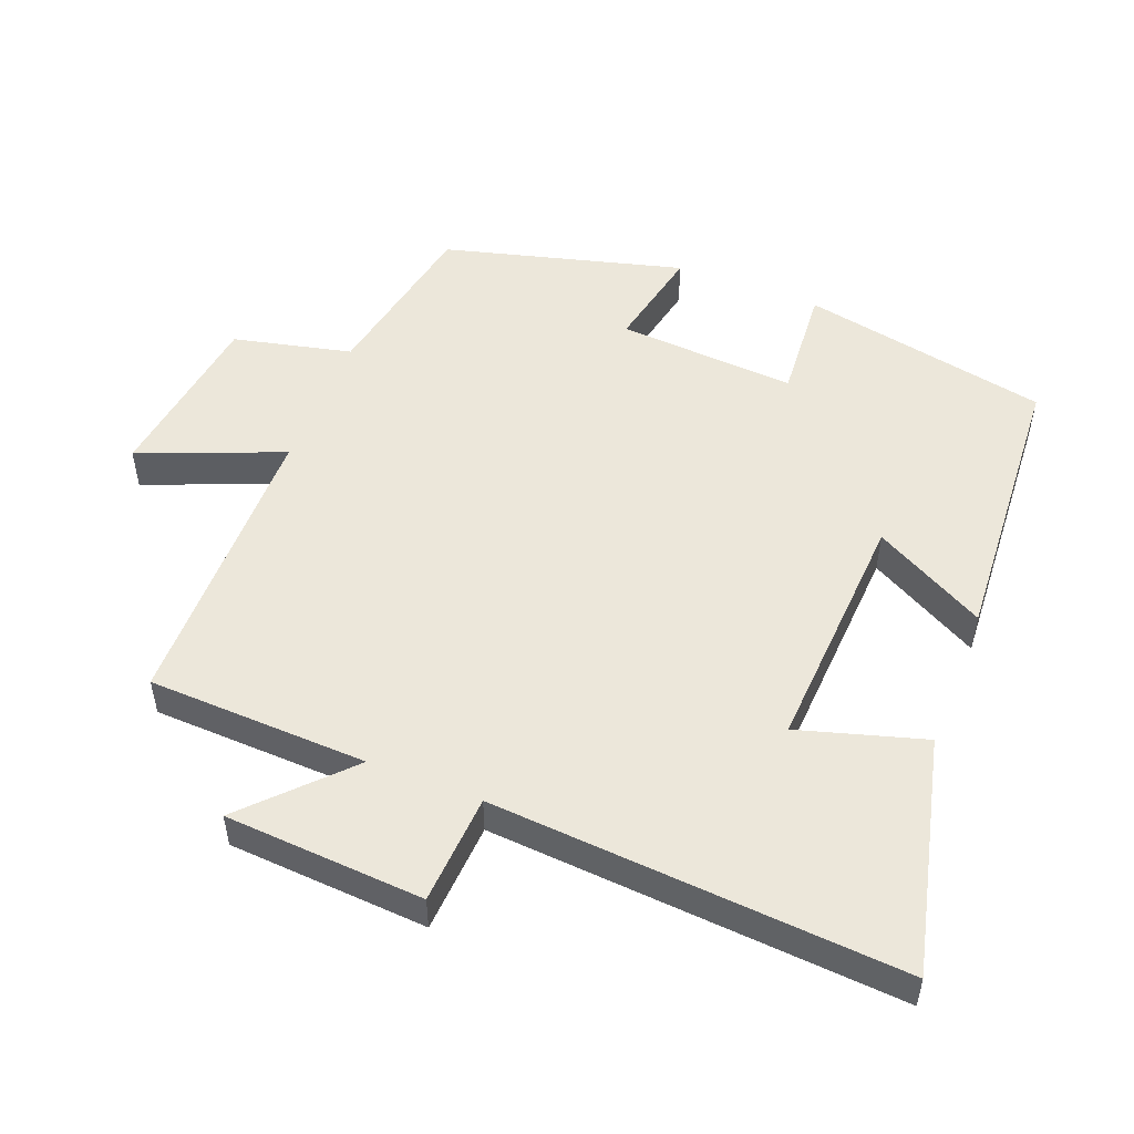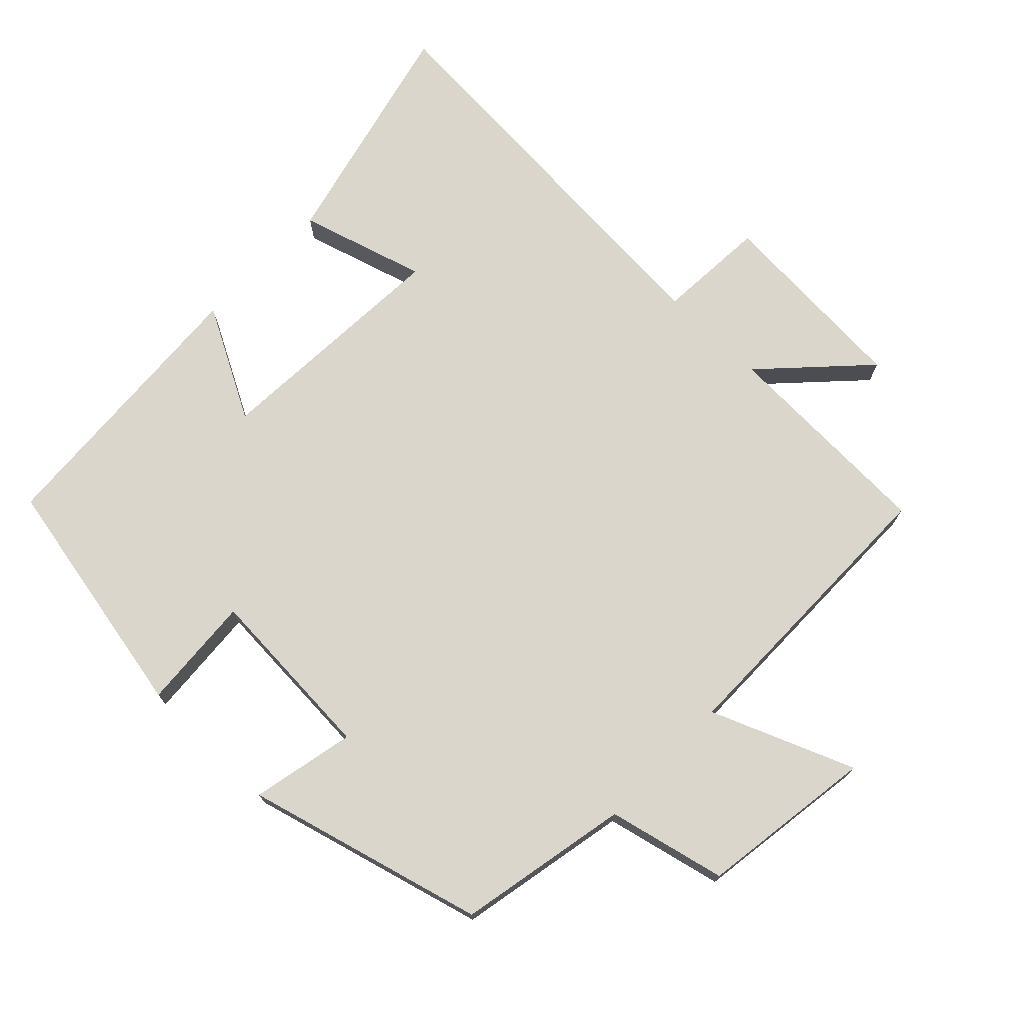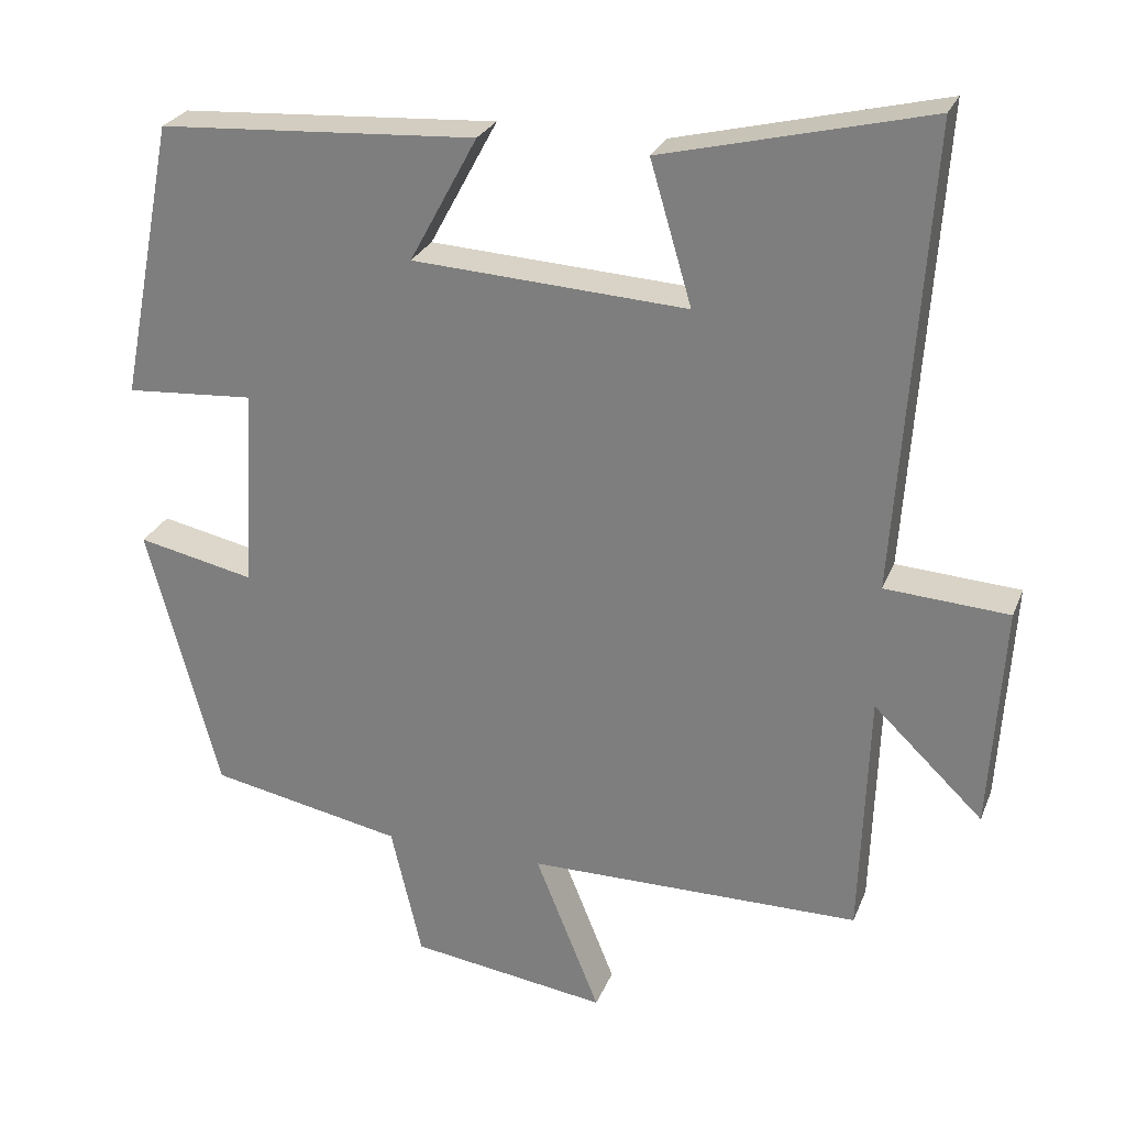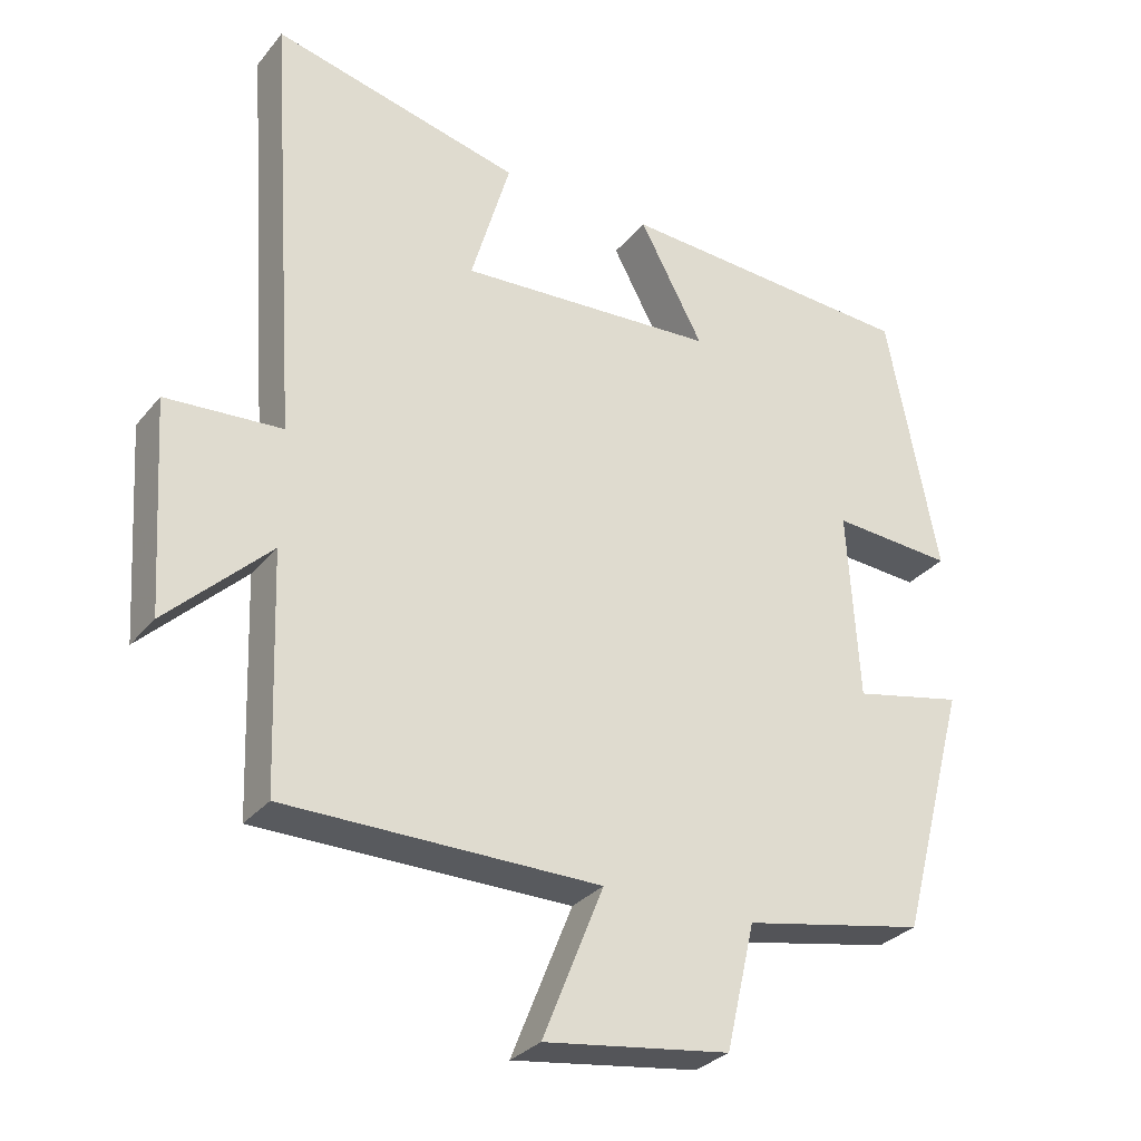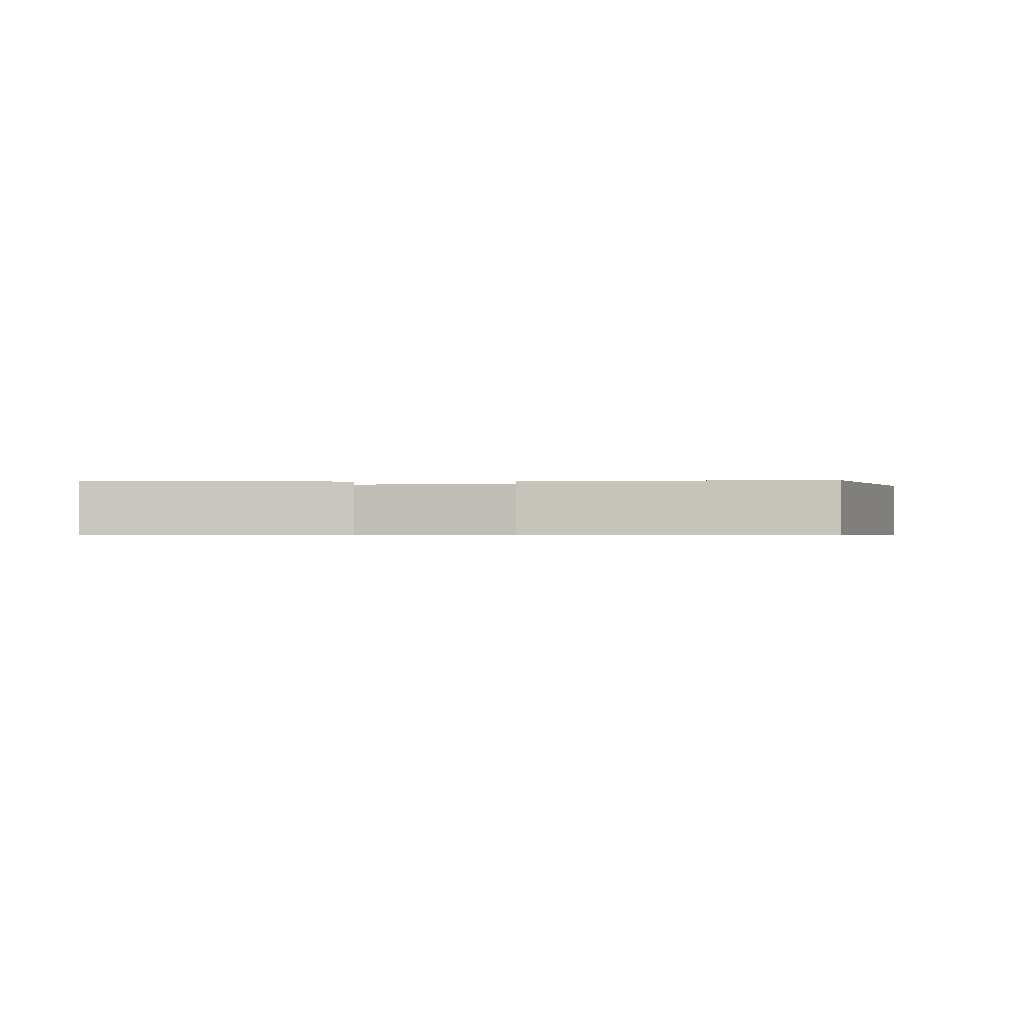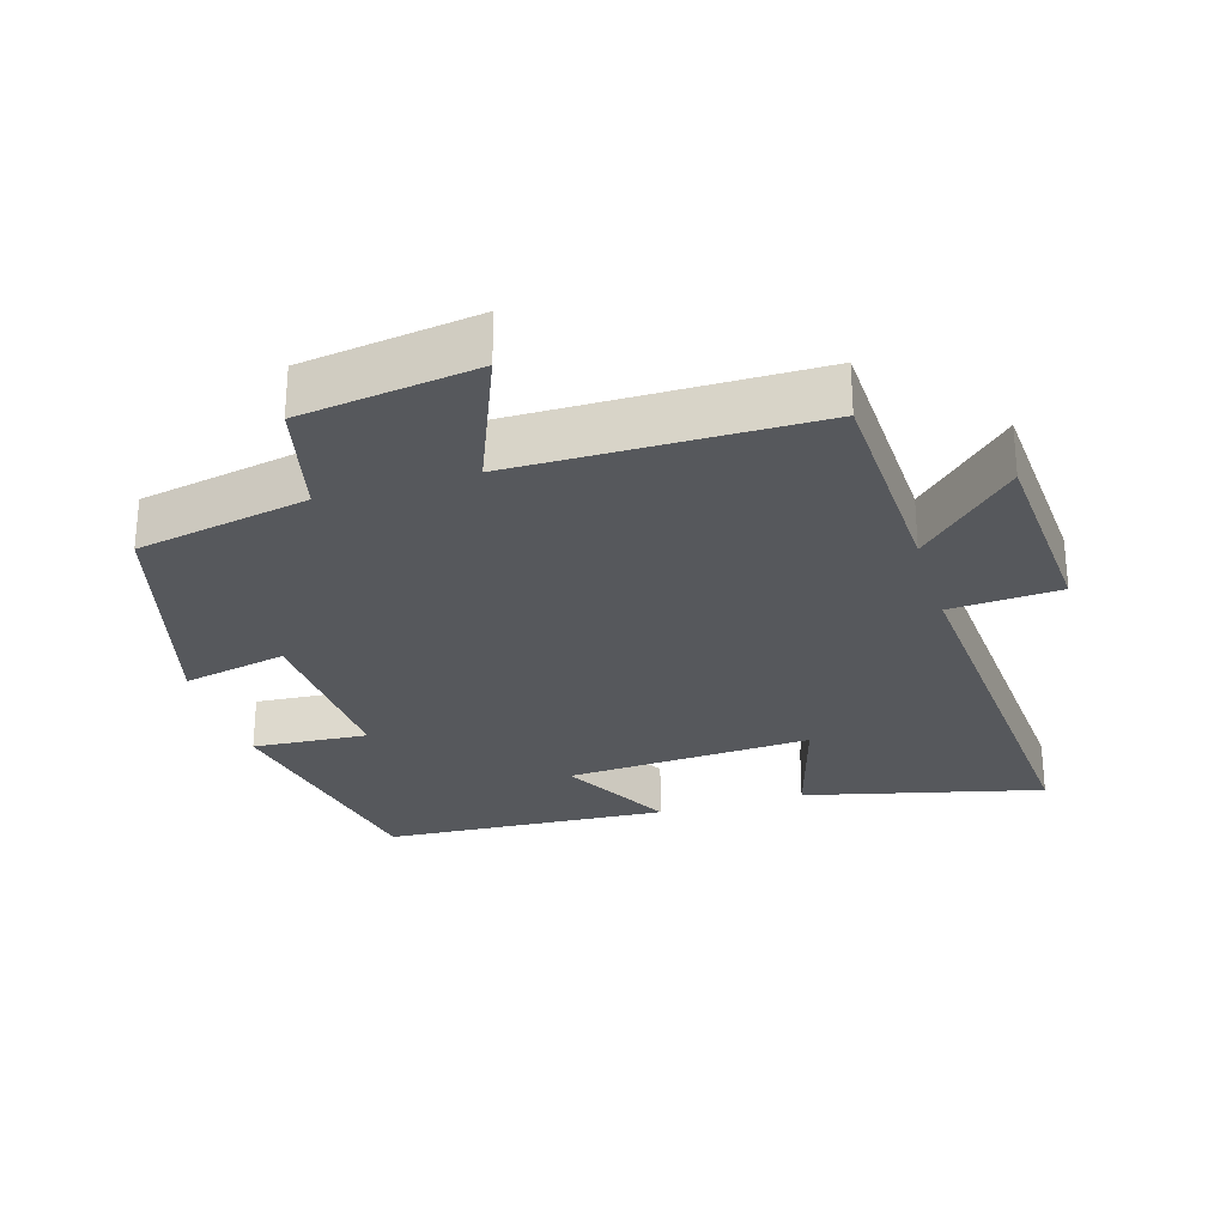
<metadata>
{"format":"obj","ext":"obj","renderer":"f3d","projection":"perspective","resolution":1024,"background":"white","views":[{"elev":51.8,"azim":-68.6,"up":"+Y"},{"elev":73.5,"azim":134.0,"up":"+Y"},{"elev":26.4,"azim":-161.3,"up":"+Z"},{"elev":-30.2,"azim":-31.6,"up":"+Z"},{"elev":-0.5,"azim":9.2,"up":"+Y"},{"elev":-27.8,"azim":-163.2,"up":"+Y"}]}
</metadata>
<code>
v -0.489 0.07 -0.497
v -0.5 0.07 -0.177
v -0.642 0.07 -0.313
v -0.66 0.07 -0.023
v -0.5 0.07 -0.013
v -0.541 0.07 0.584
v -0.198 0.07 0.5
v -0.252 0.07 0.317
v 0.104 0.07 0.337
v 0.016 0.07 0.5
v 0.429 0.07 0.474
v 0.5 0.07 0.113
v 0.333 0.07 0.125
v 0.349 0.07 -0.135
v 0.5 0.07 -0.103
v 0.407 0.07 -0.451
v 0.156 0.07 -0.5
v 0.116 0.07 -0.672
v -0.14 0.07 -0.708
v -0.056 0.07 -0.5
v -0.489 0 -0.497
v -0.5 0 -0.177
v -0.642 0 -0.313
v -0.66 0 -0.023
v -0.5 0 -0.013
v -0.541 0 0.584
v -0.198 0 0.5
v -0.252 0 0.317
v 0.104 0 0.337
v 0.016 0 0.5
v 0.429 0 0.474
v 0.5 0 0.113
v 0.333 0 0.125
v 0.349 0 -0.135
v 0.5 0 -0.103
v 0.407 0 -0.451
v 0.156 0 -0.5
v 0.116 0 -0.672
v -0.14 0 -0.708
v -0.056 0 -0.5
f 17 18 19 20
f 17 20 1 2
f 14 15 16 17
f 13 14 17 2
f 10 11 12 13
f 9 10 13
f 8 9 13 2
f 5 6 7 8
f 5 8 2 3
f 3 4 5
f 40 39 38 37
f 22 21 40 37
f 37 36 35 34
f 22 37 34 33
f 33 32 31 30
f 33 30 29
f 22 33 29 28
f 28 27 26 25
f 23 22 28 25
f 25 24 23
f 1 21 22 2
f 2 22 23 3
f 3 23 24 4
f 4 24 25 5
f 5 25 26 6
f 6 26 27 7
f 7 27 28 8
f 8 28 29 9
f 9 29 30 10
f 10 30 31 11
f 11 31 32 12
f 12 32 33 13
f 13 33 34 14
f 14 34 35 15
f 15 35 36 16
f 16 36 37 17
f 17 37 38 18
f 18 38 39 19
f 19 39 40 20
f 20 40 21 1

</code>
